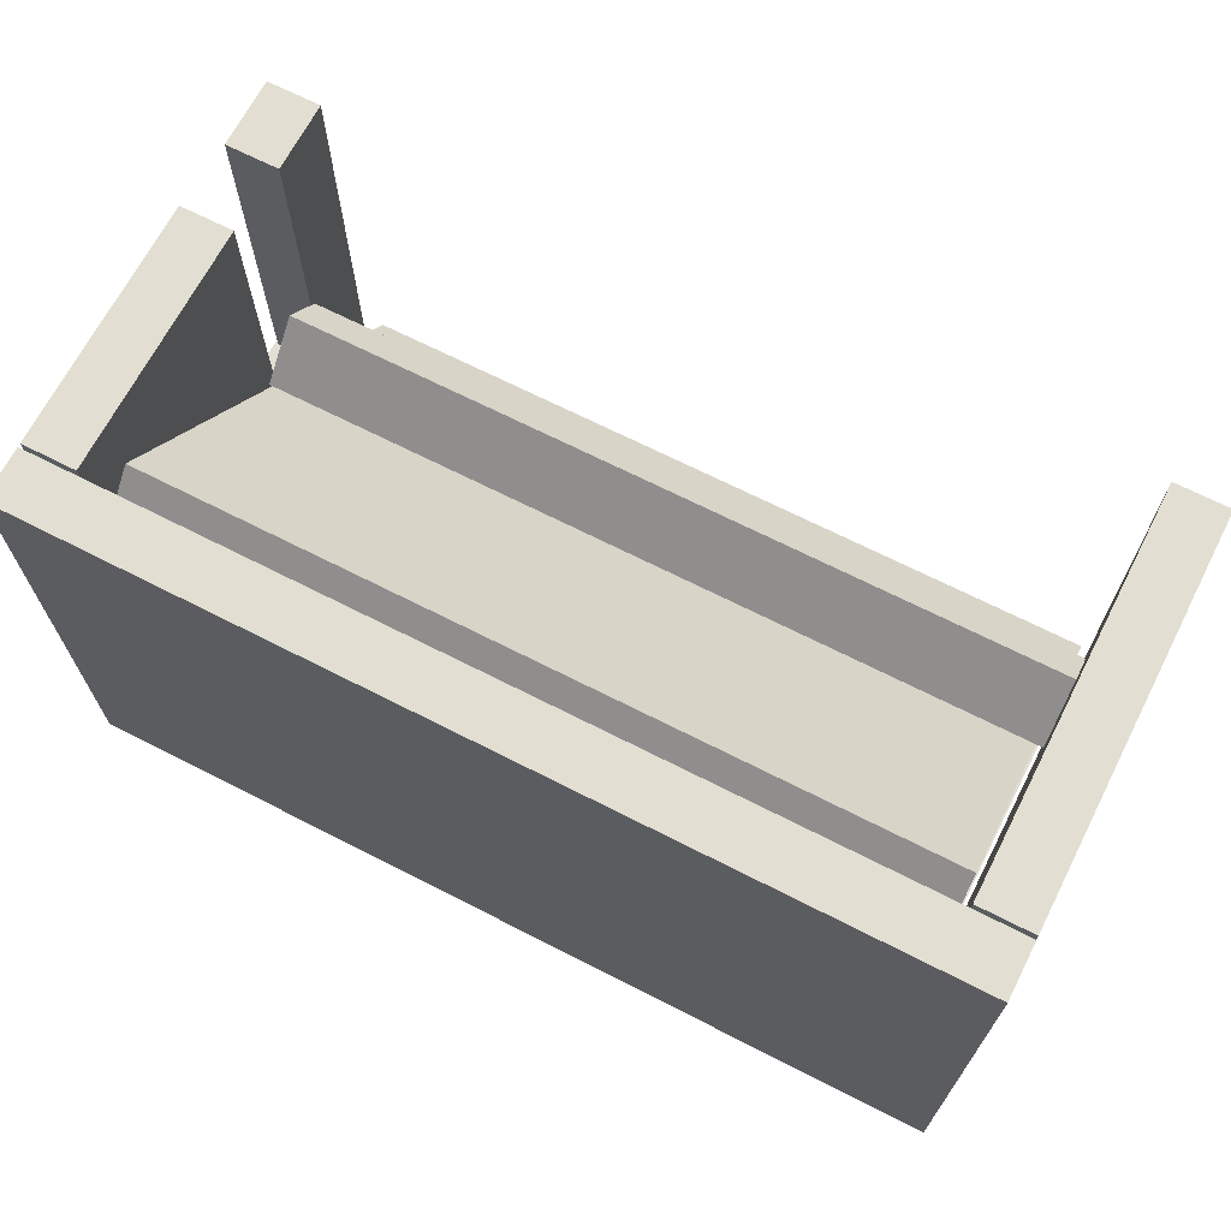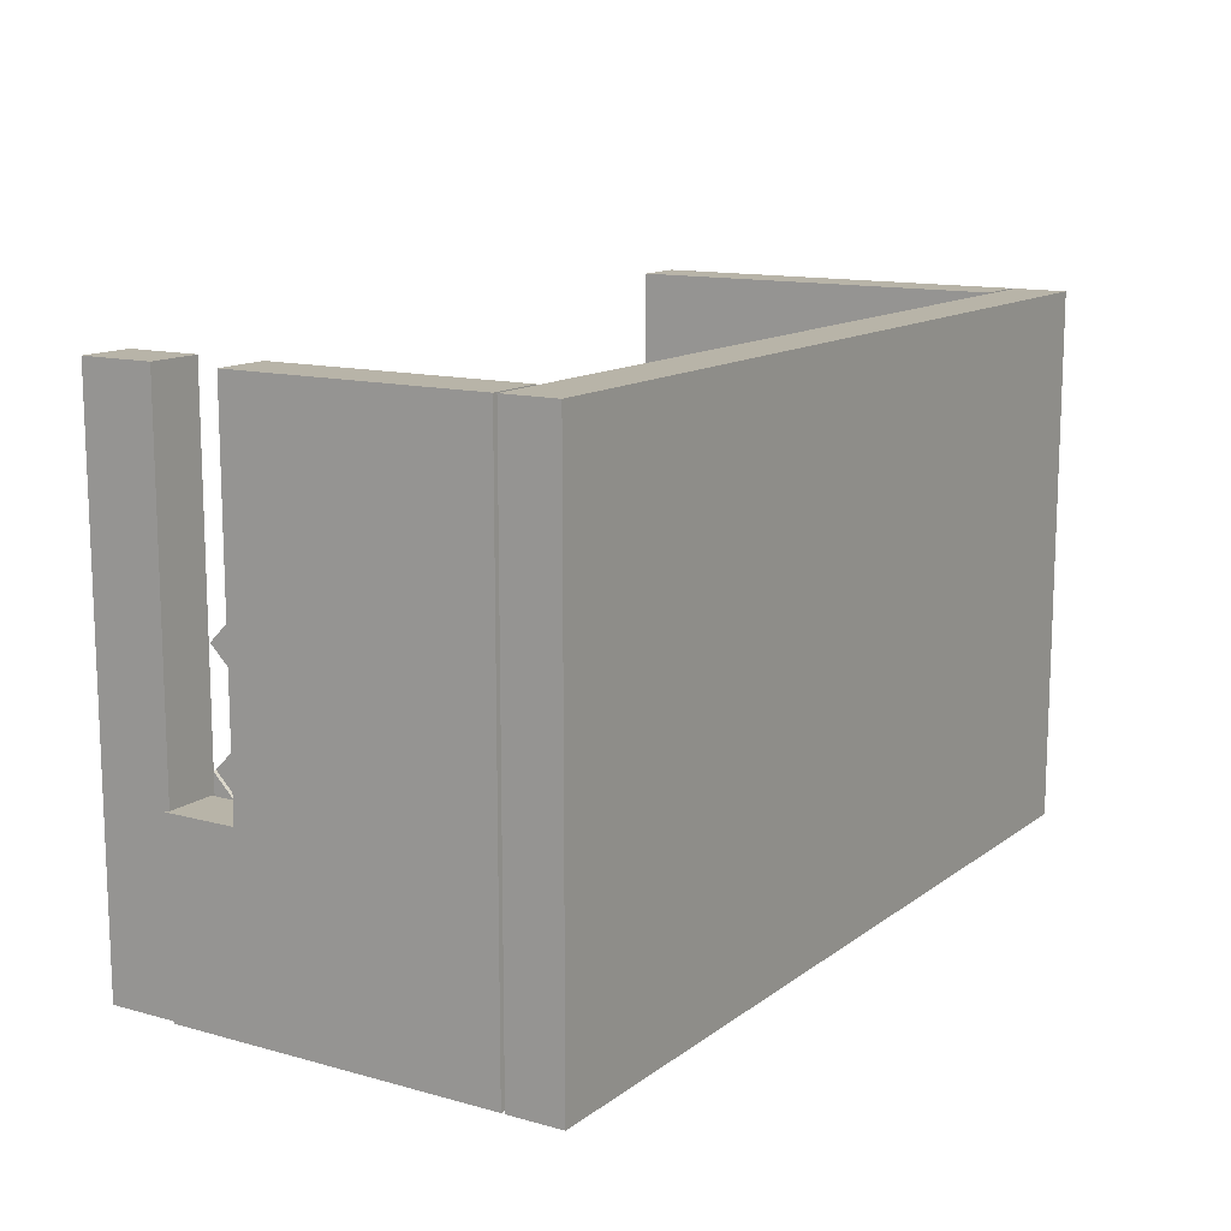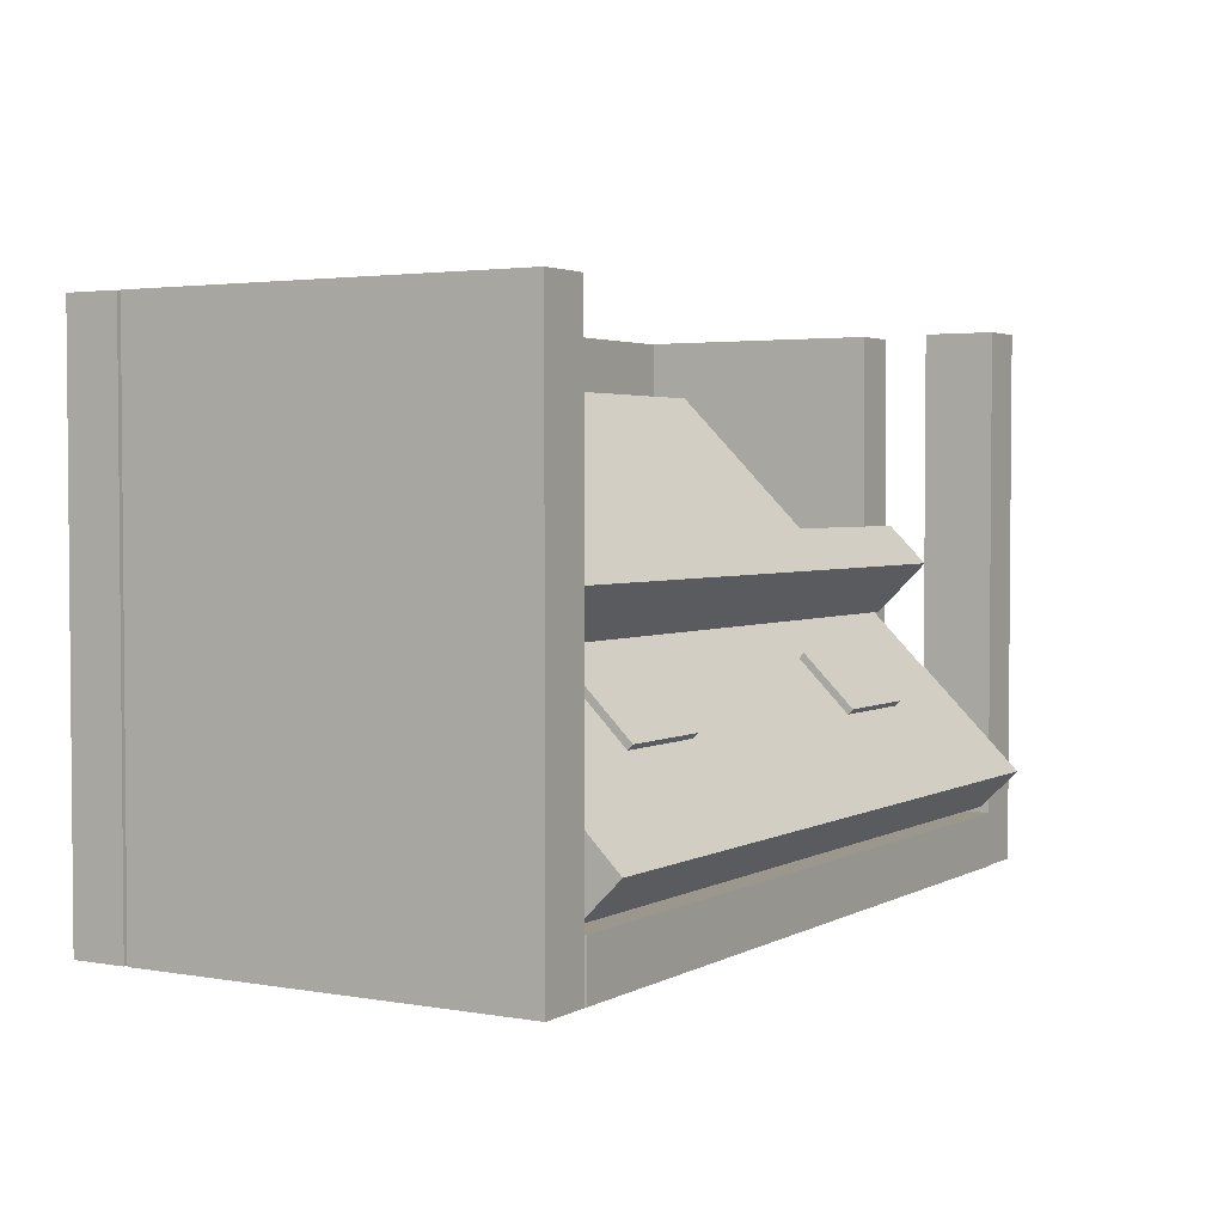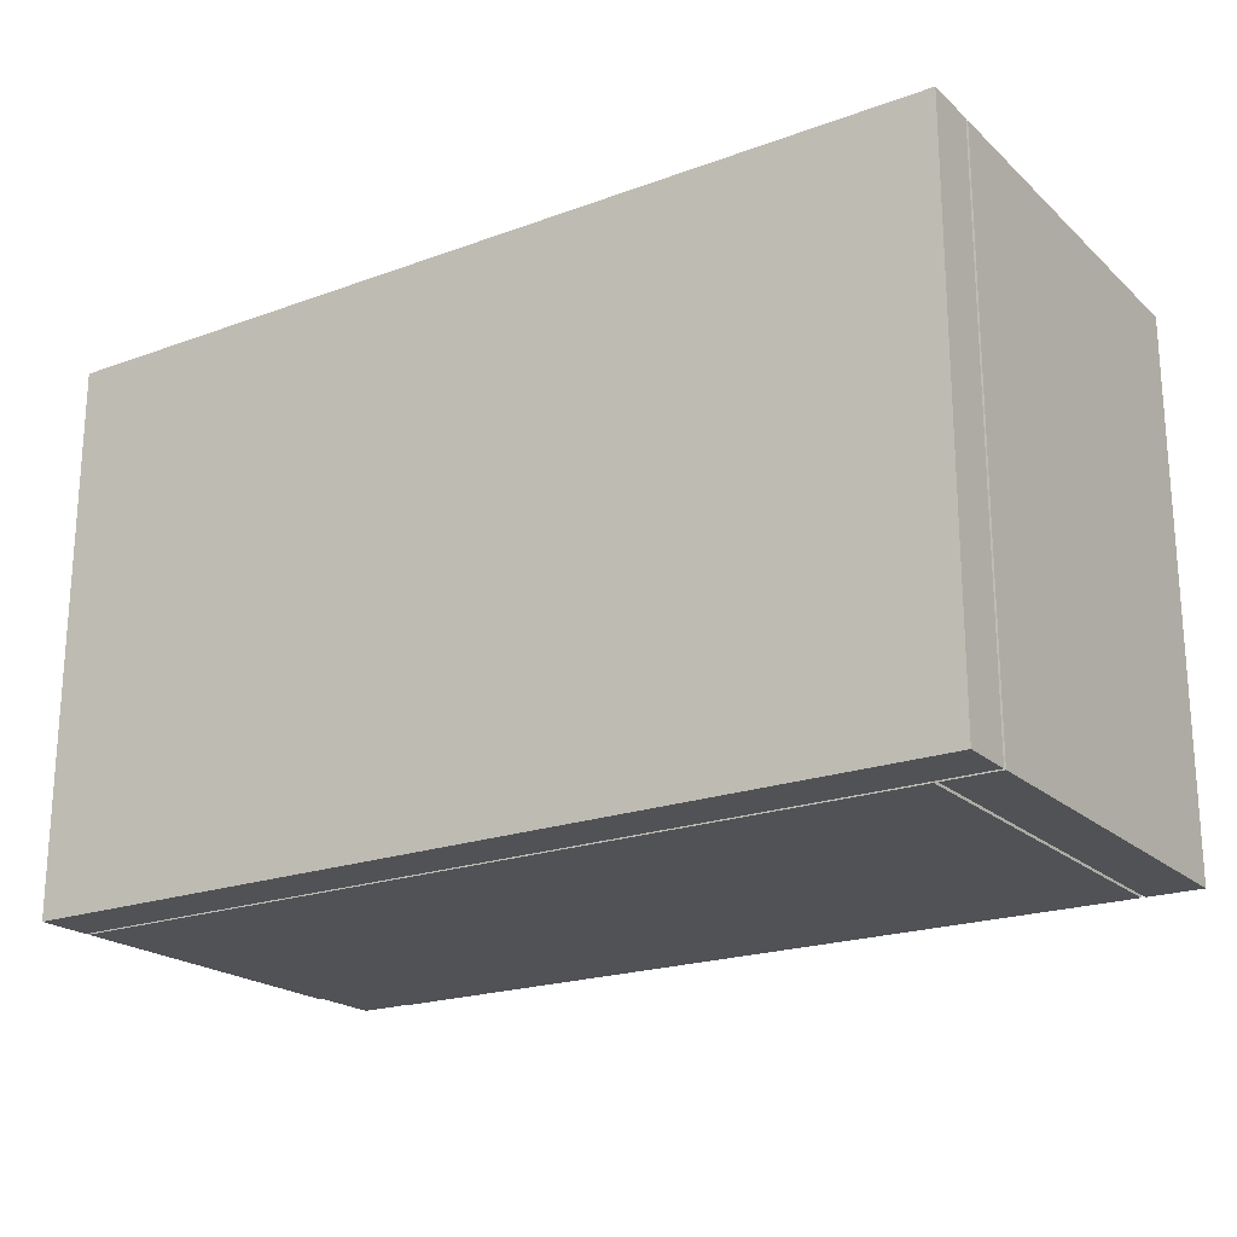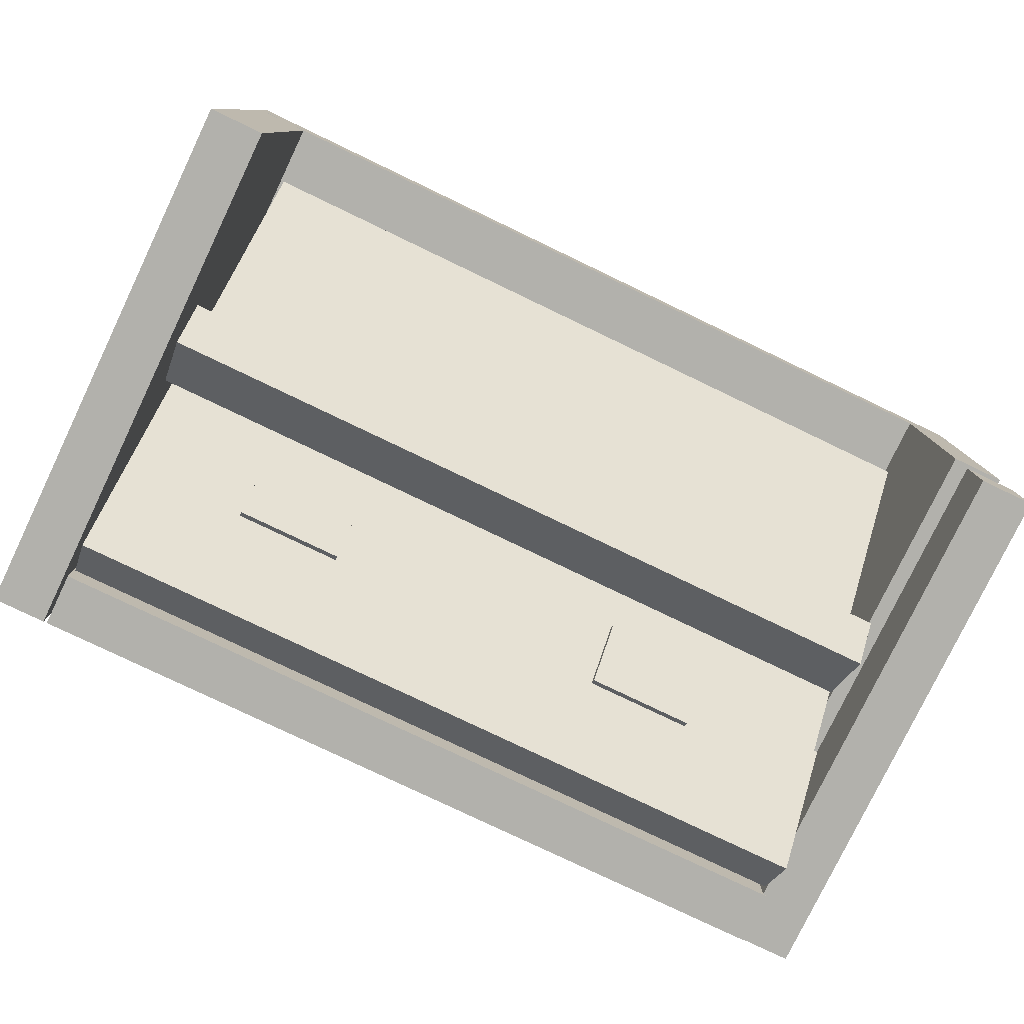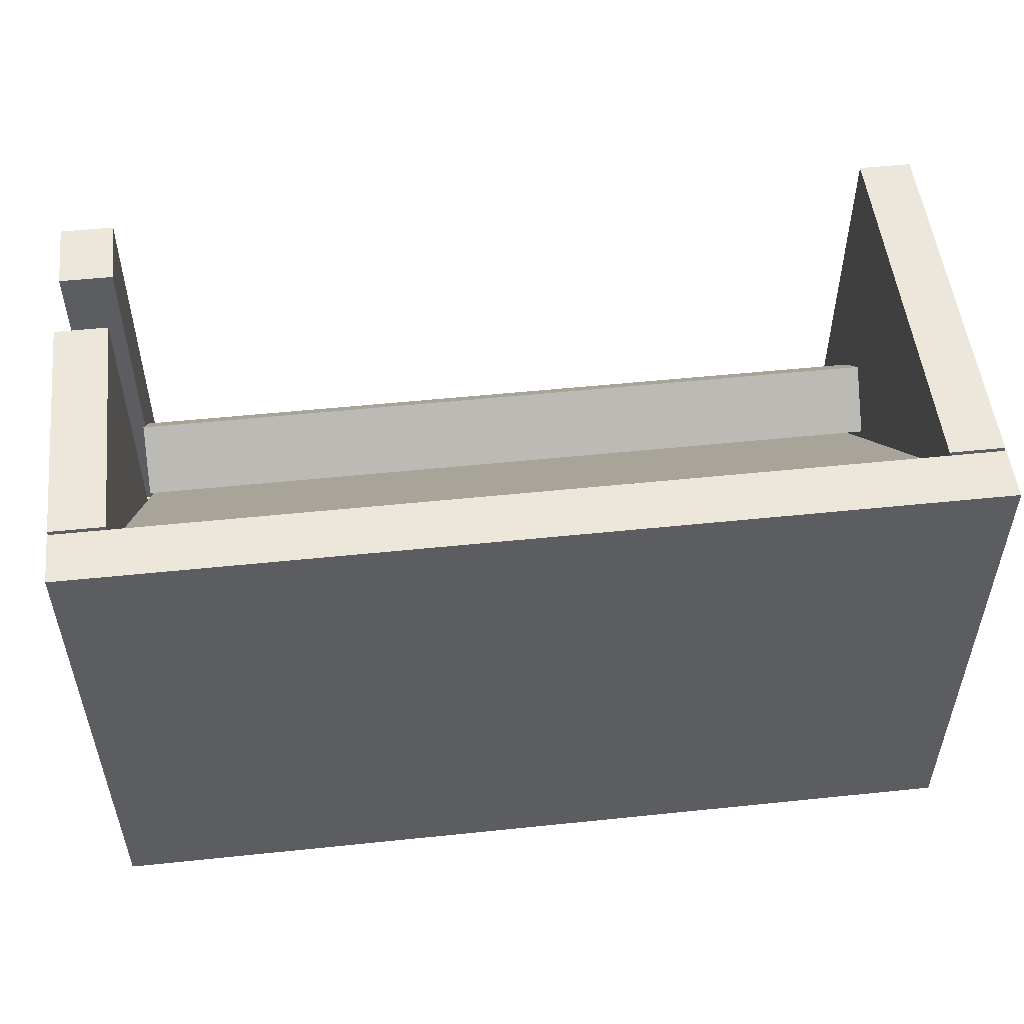
<metadata>
{"format":"obj","ext":"obj","renderer":"f3d","projection":"perspective","resolution":1024,"background":"white","views":[{"elev":68.0,"azim":-152.9,"up":"+Z"},{"elev":13.0,"azim":122.2,"up":"+Z"},{"elev":2.9,"azim":-59.3,"up":"+Z"},{"elev":-21.0,"azim":-146.8,"up":"+Z"},{"elev":-78.9,"azim":-25.6,"up":"+Y"},{"elev":52.2,"azim":173.6,"up":"+Z"}]}
</metadata>
<code>
o obj_0
v 200 		-92 		50
v 200 		-92 		0
v 200 		-72 		50
v 200 		14 		0
v 200 		14 		150
v 200 		-1 		150
v 200 		-1 		0
v 200 		-2 		150
v 200 		-72 		150
v 200 		-2 		0
v 185 		-2 		15
v 185 		-2 		150
v 199 		-111.5 		150
v 199 		-92 		50
v 199 		-91.5 		50
v 199 		-91.5 		150
v 185 		-72 		150
v 185 		-91.5 		50
v 185 		-72 		50
v 185 		-91.5 		15
v 184 		-111.5 		150
v 184 		-111.5 		35.77
v 199 		-111.5 		0
v 184 		-111.5 		18.77
v 185 		-111.5 		0
v 184 		-111.5 		15
v 185 		-111.5 		15
v 199 		-92 		0
v 185 		-112 		15
v 185 		-112 		0
v 184 		-91.5 		15
v 184 		-91.5 		34.56
v -36 		-81.39 		95.75
v -36 		-92 		85.14
v 184 		-91.5 		55.34
v 184 		-91.5 		150
v -36 		-67.25 		81.61
v -36 		-77.86 		71
v -35 		-112 		15
v -35 		-2 		15
v 183 		-81.11 		44.95
v -34 		-109.4 		16.66
v -36 		-112 		150
v 183 		-81.39 		95.75
v 183 		-92 		85.14
v -36 		-2 		0
v -36 		-112 		0
v 183 		-77.86 		71
v -51 		14 		150
v -51 		14 		0
v -51 		-1 		0
v -51 		-1 		150
v -51 		-2 		150
v -51 		-2 		0
v -51 		-112 		0
v -51 		-112 		150
v -36 		-2 		150
v -35 		-112 		0
v -35 		-2 		0
v 143 		-88.41 		63.56
v 143 		-87 		62.14
v 113 		-87 		62.14
v 183 		-91.72 		55.55
v 113 		-88.41 		63.56
v 183 		-13.93 		133.3
v 31 		-86.44 		63.14
v 31 		-87.86 		64.56
v -34 		-13.93 		133.3
v -34 		-91.72 		55.55
v 183 		-3.327 		122.7
v -34 		-3.327 		122.7
v 183 		-67.25 		81.61
v 1 		-87.86 		64.56
v 1 		-86.44 		63.14
v 184 		-120 		27.27
v 184 		-81.11 		44.95
v 184 		-91.72 		55.55
v 184 		-109.4 		16.66
v -34 		-120 		27.27
v 143 		-102.6 		49.41
v 143 		-101.1 		48
v 113 		-101.1 		48
v 113 		-102.6 		49.41
v 31 		-102 		50.41
v 31 		-100.6 		49
v 1 		-100.6 		49
v 1 		-102 		50.41
g group_0_10988977
f 60 61 62
f 60 62 64
f 66 67 84
f 87 73 74
f 61 60 80
f 67 73 87
f 67 87 84
f 83 64 62
f 60 64 83
f 60 83 80
f 67 66 74
f 67 74 73
f 80 81 61
f 82 83 62
f 62 61 81
f 62 81 82
f 83 82 81
f 83 81 80
f 84 85 66
f 86 87 74
f 74 66 85
f 74 85 86
f 87 86 85
f 87 85 84
g group_0_14331510
f 1 2 3
f 4 5 6
f 4 6 7
f 8 9 3
f 2 10 3
f 8 3 10
f 12 8 11
f 10 11 8
f 15 16 14
f 13 14 16
f 16 36 13
f 9 8 17
f 12 17 8
f 18 35 15
f 16 15 35
f 18 19 20
f 14 1 15
f 3 15 1
f 3 19 15
f 18 15 19
f 20 19 11
f 12 11 19
f 12 19 17
f 23 25 28
f 27 23 24
f 26 27 24
f 22 24 23
f 21 22 13
f 58 59 25
f 2 28 10
f 29 30 25
f 29 25 27
f 28 14 23
f 13 23 14
f 25 23 27
f 13 22 23
f 14 28 2
f 14 2 1
f 9 17 3
f 31 32 20
f 18 20 32
f 32 35 18
f 36 16 35
f 17 19 3
f 31 39 26
f 41 32 42
f 41 42 71
f 40 39 31
f 43 47 34
f 43 34 33
f 33 57 43
f 46 57 37
f 46 37 38
f 46 38 47
f 39 29 26
f 27 26 29
f 49 50 51
f 49 51 52
f 53 54 55
f 53 55 56
f 20 11 31
f 40 31 11
f 50 4 51
f 7 51 4
f 57 53 56
f 43 57 56
f 47 55 54
f 47 54 46
f 38 34 47
f 10 28 59
f 28 25 59
f 30 58 25
f 30 39 58
f 29 39 30
f 7 6 51
f 68 69 65
f 10 59 11
f 11 59 40
f 69 63 65
f 37 57 33
f 70 41 71
f 52 51 6
f 4 50 5
f 75 24 22
f 32 76 35
f 35 77 36
f 21 36 77
f 26 24 78
f 26 78 31
f 56 55 47
f 56 47 43
f 49 5 50
f 48 45 38
f 72 37 33
f 46 54 57
f 54 53 57
f 40 59 58
f 40 58 39
f 52 6 49
f 5 49 6
f 44 33 45
f 63 35 41
f 77 35 63
f 76 41 35
f 34 38 45
f 44 72 33
f 69 79 63
f 63 22 77
f 78 42 32
f 76 32 41
f 72 44 45
f 72 45 48
f 38 72 48
f 65 63 41
f 65 41 70
f 45 33 34
f 37 72 38
f 22 21 77
f 79 69 42
f 71 42 69
f 78 32 31
f 69 68 71
f 36 21 13
f 68 65 71
f 71 65 70
f 75 79 24
f 78 24 42
f 42 24 79
f 22 63 79
f 75 22 79

</code>
